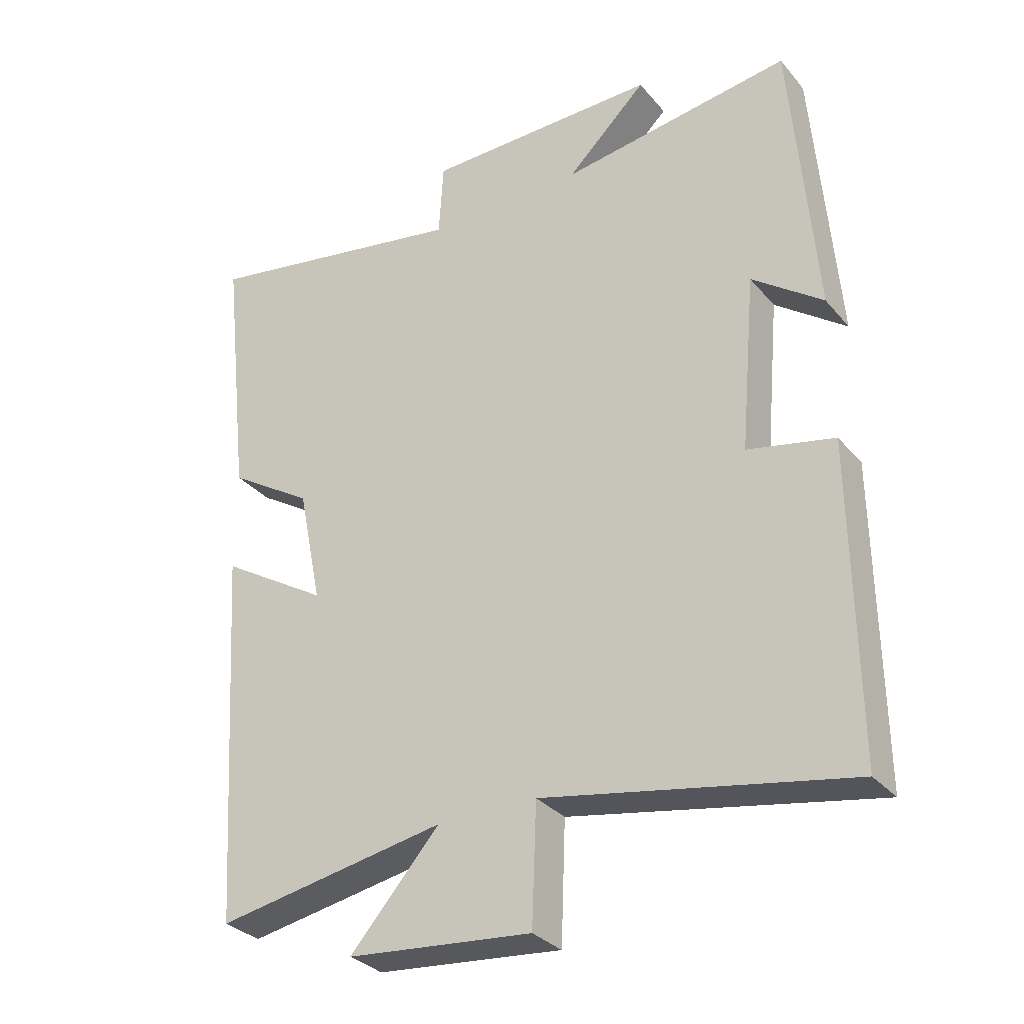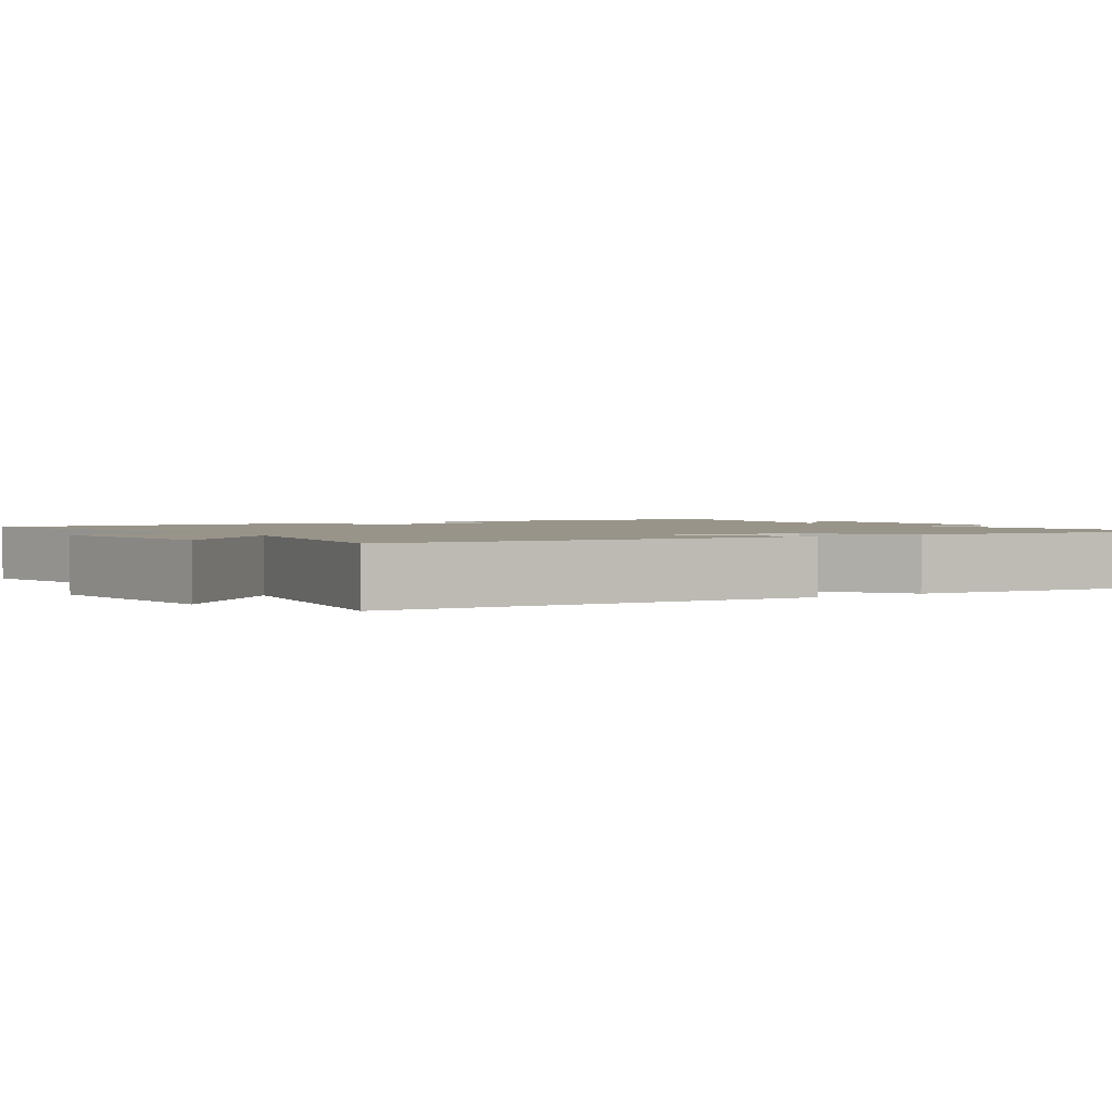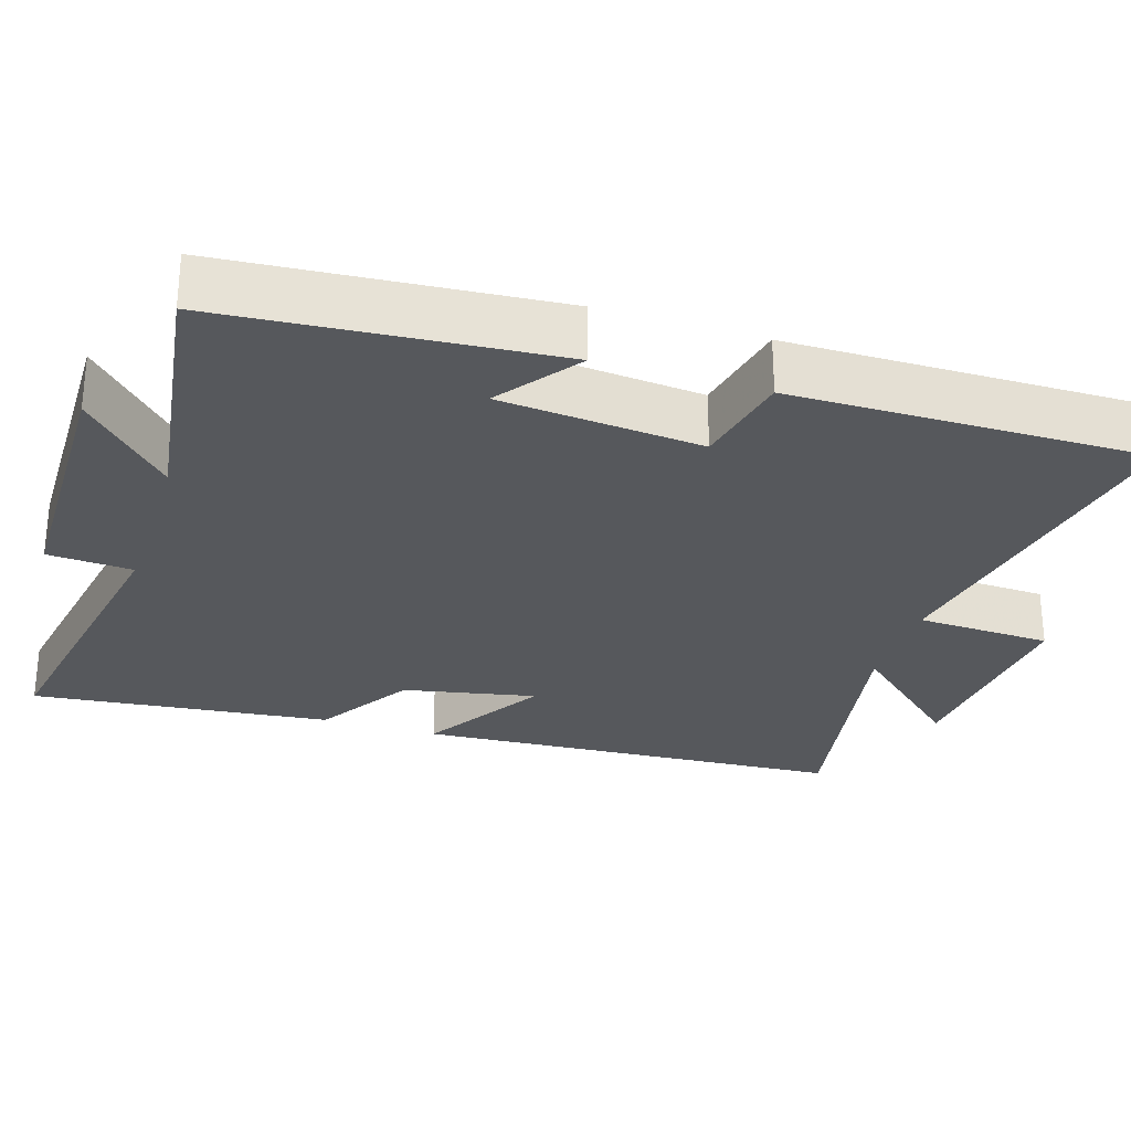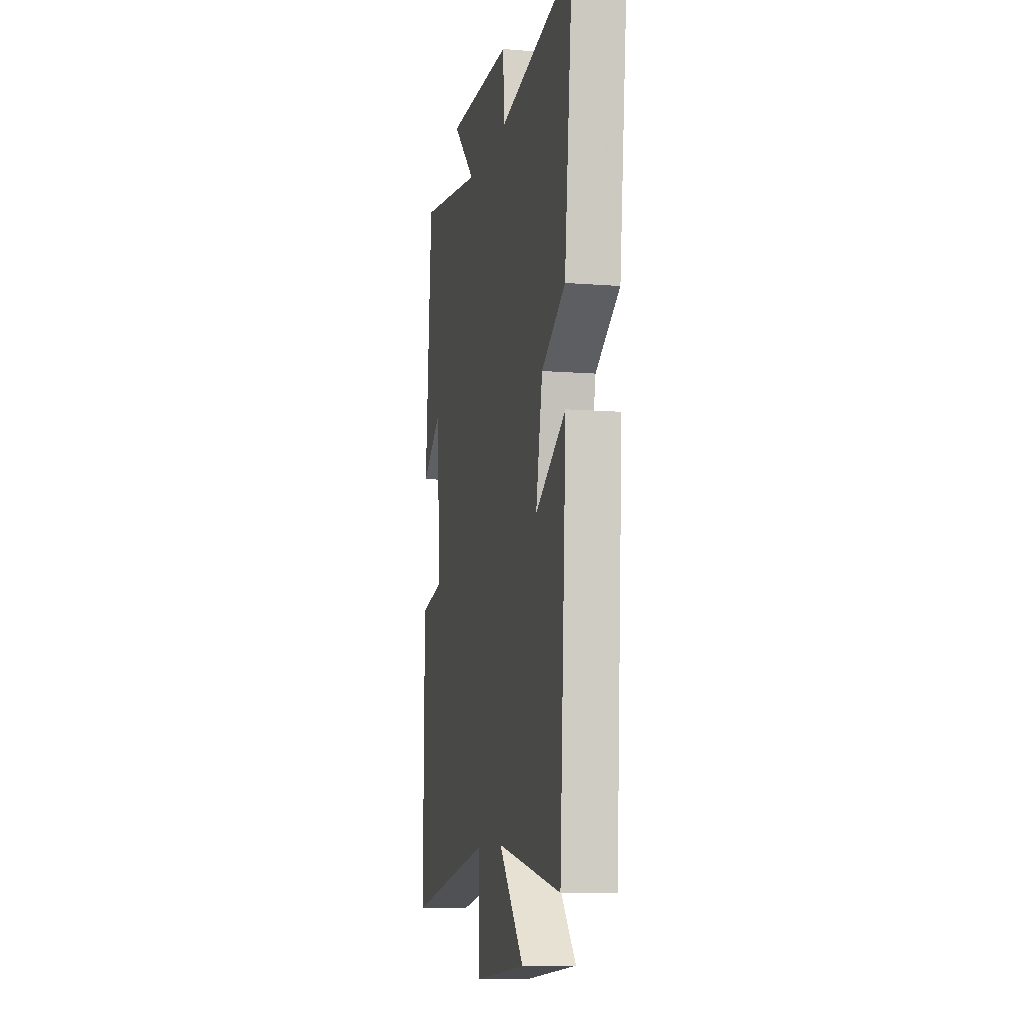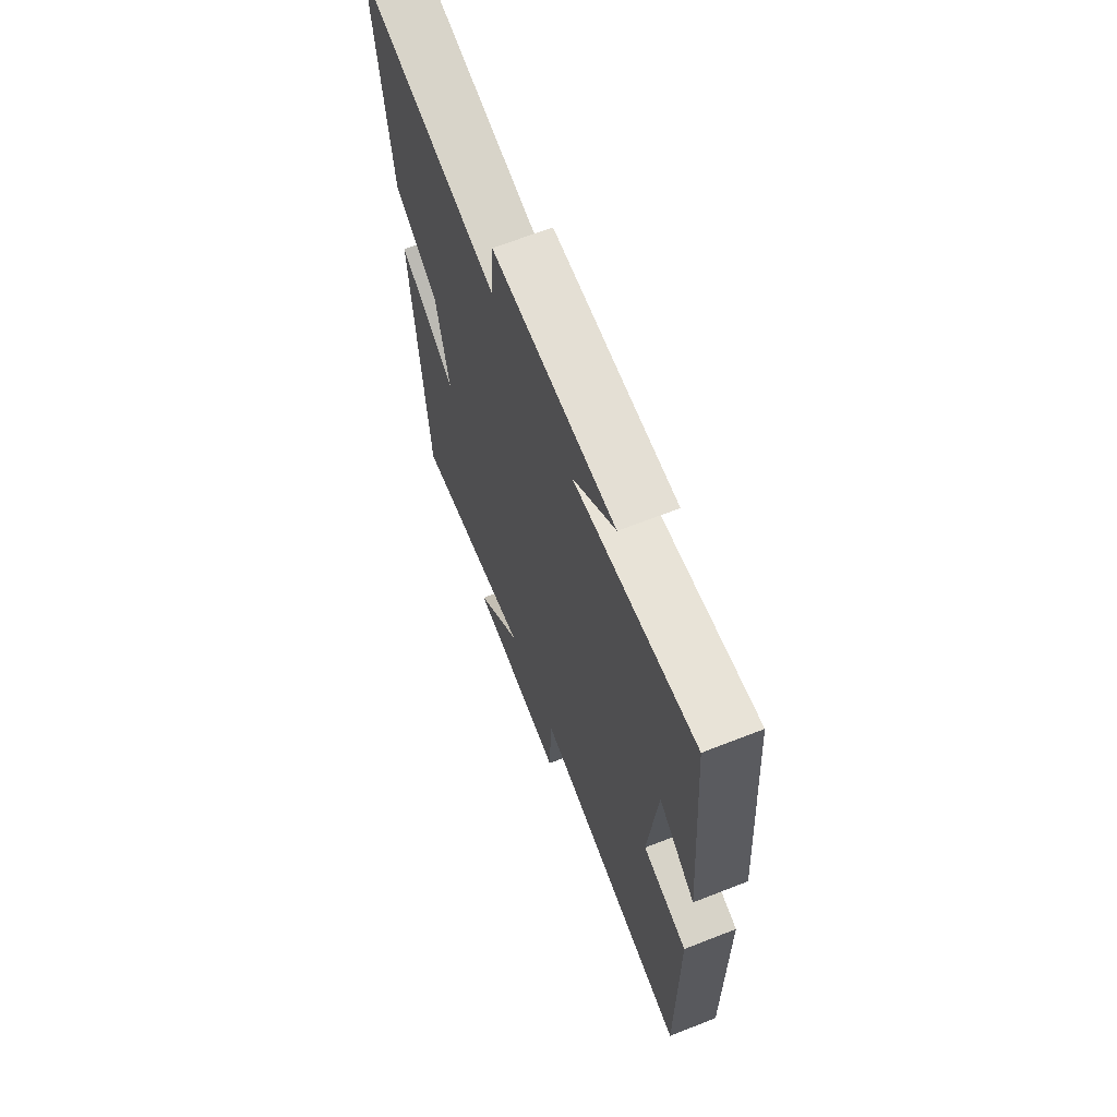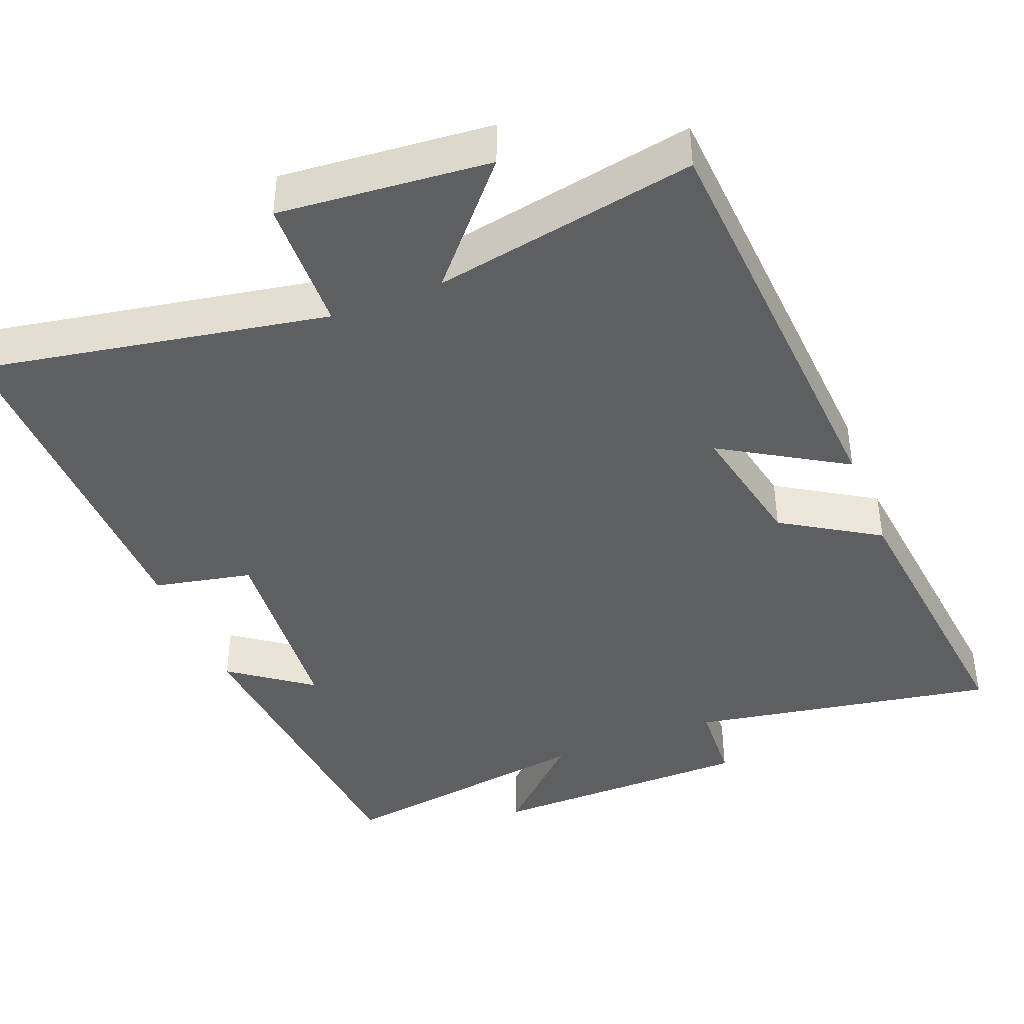
<metadata>
{"format":"obj","ext":"obj","renderer":"f3d","projection":"perspective","resolution":1024,"background":"white","views":[{"elev":-31.4,"azim":32.9,"up":"+Z"},{"elev":1.9,"azim":-123.2,"up":"+Y"},{"elev":-28.2,"azim":72.4,"up":"+Y"},{"elev":-9.6,"azim":-101.9,"up":"+Z"},{"elev":66.8,"azim":68.6,"up":"+Z"},{"elev":-41.7,"azim":-158.2,"up":"+Y"}]}
</metadata>
<code>
v 0.464 0.07 0.551
v 0.5 0.07 0.108
v 0.392 0.07 0.188
v 0.368 0.07 -0.082
v 0.5 0.07 -0.11
v 0.505 0.07 -0.586
v 0.04 0.07 -0.5
v 0.033 0.07 -0.681
v -0.249 0.07 -0.655
v -0.112 0.07 -0.5
v -0.464 0.07 -0.564
v -0.5 0.07 0.014
v -0.335 0.07 -0.087
v -0.371 0.07 0.091
v -0.5 0.07 0.172
v -0.544 0.07 0.574
v -0.132 0.07 0.5
v -0.125 0.07 0.614
v 0.233 0.07 0.618
v 0.11 0.07 0.5
v 0.464 0 0.551
v 0.5 0 0.108
v 0.392 0 0.188
v 0.368 0 -0.082
v 0.5 0 -0.11
v 0.505 0 -0.586
v 0.04 0 -0.5
v 0.033 0 -0.681
v -0.249 0 -0.655
v -0.112 0 -0.5
v -0.464 0 -0.564
v -0.5 0 0.014
v -0.335 0 -0.087
v -0.371 0 0.091
v -0.5 0 0.172
v -0.544 0 0.574
v -0.132 0 0.5
v -0.125 0 0.614
v 0.233 0 0.618
v 0.11 0 0.5
f 17 18 19 20
f 14 15 16 17
f 13 14 17 20
f 10 11 12 13
f 10 13 20 1
f 7 8 9 10
f 4 5 6 7
f 3 4 7 10
f 1 2 3
f 1 3 10
f 40 39 38 37
f 37 36 35 34
f 40 37 34 33
f 33 32 31 30
f 21 40 33 30
f 30 29 28 27
f 27 26 25 24
f 30 27 24 23
f 23 22 21
f 30 23 21
f 1 21 22 2
f 2 22 23 3
f 3 23 24 4
f 4 24 25 5
f 5 25 26 6
f 6 26 27 7
f 7 27 28 8
f 8 28 29 9
f 9 29 30 10
f 10 30 31 11
f 11 31 32 12
f 12 32 33 13
f 13 33 34 14
f 14 34 35 15
f 15 35 36 16
f 16 36 37 17
f 17 37 38 18
f 18 38 39 19
f 19 39 40 20
f 20 40 21 1

</code>
